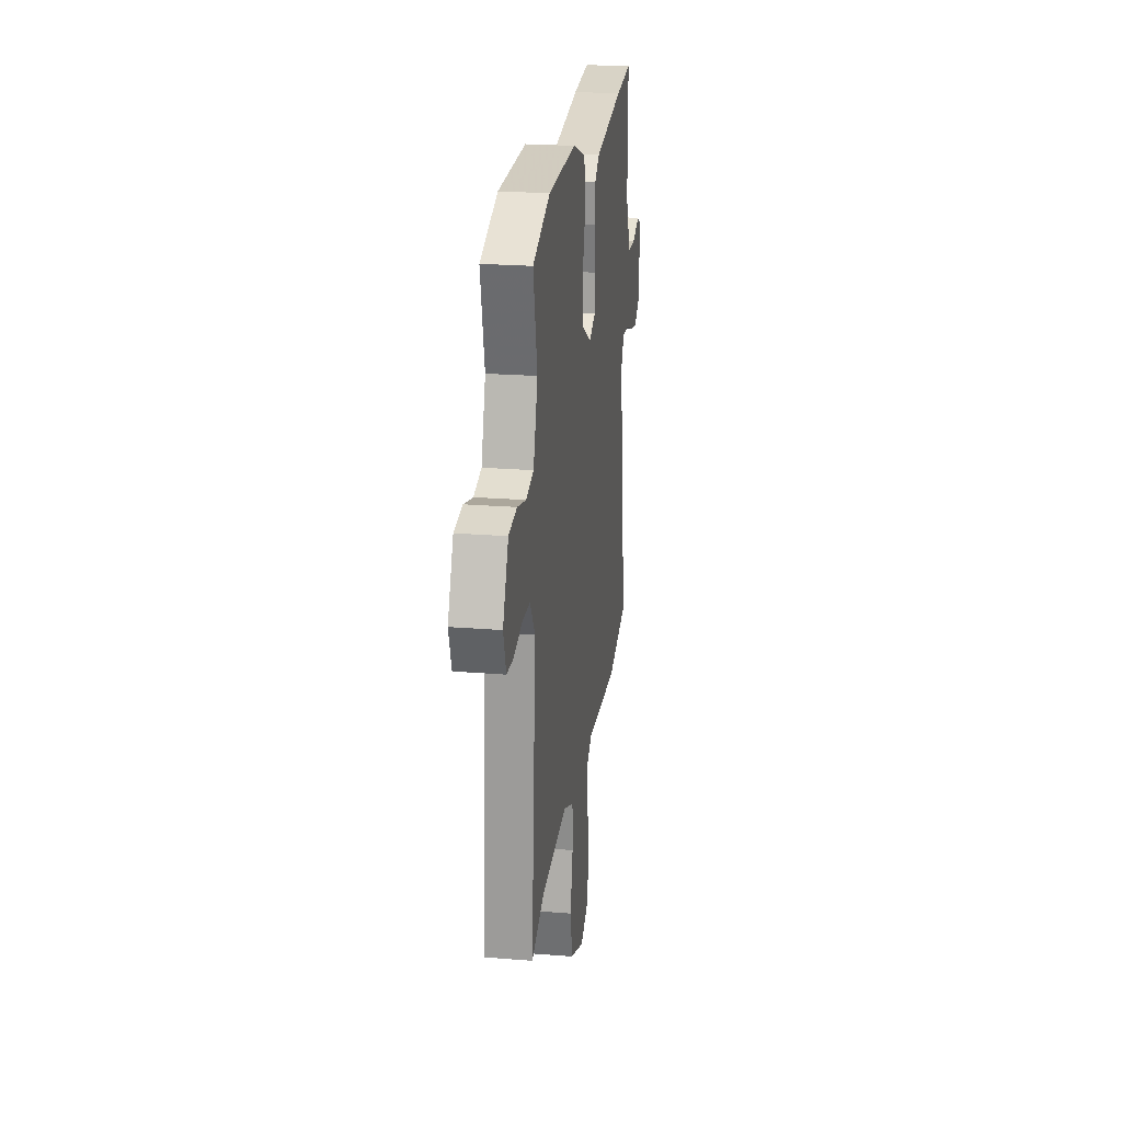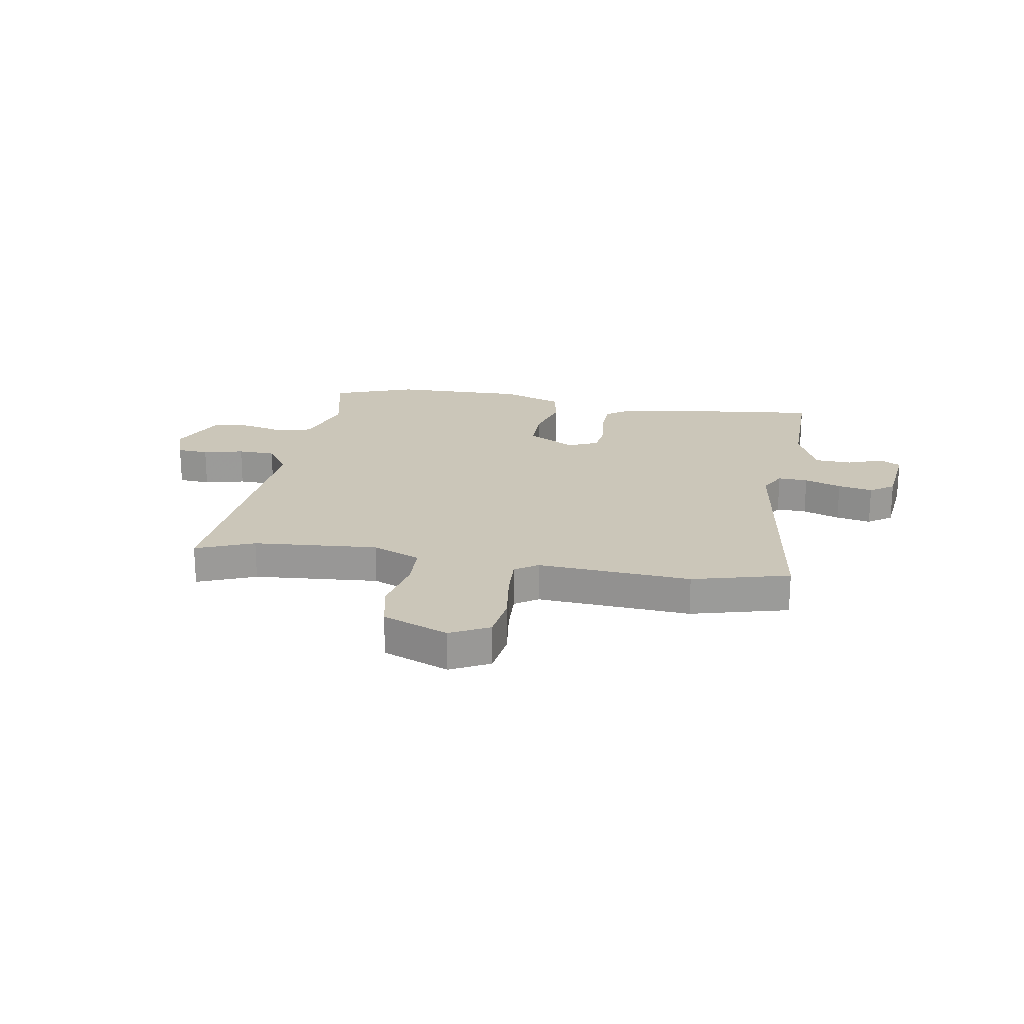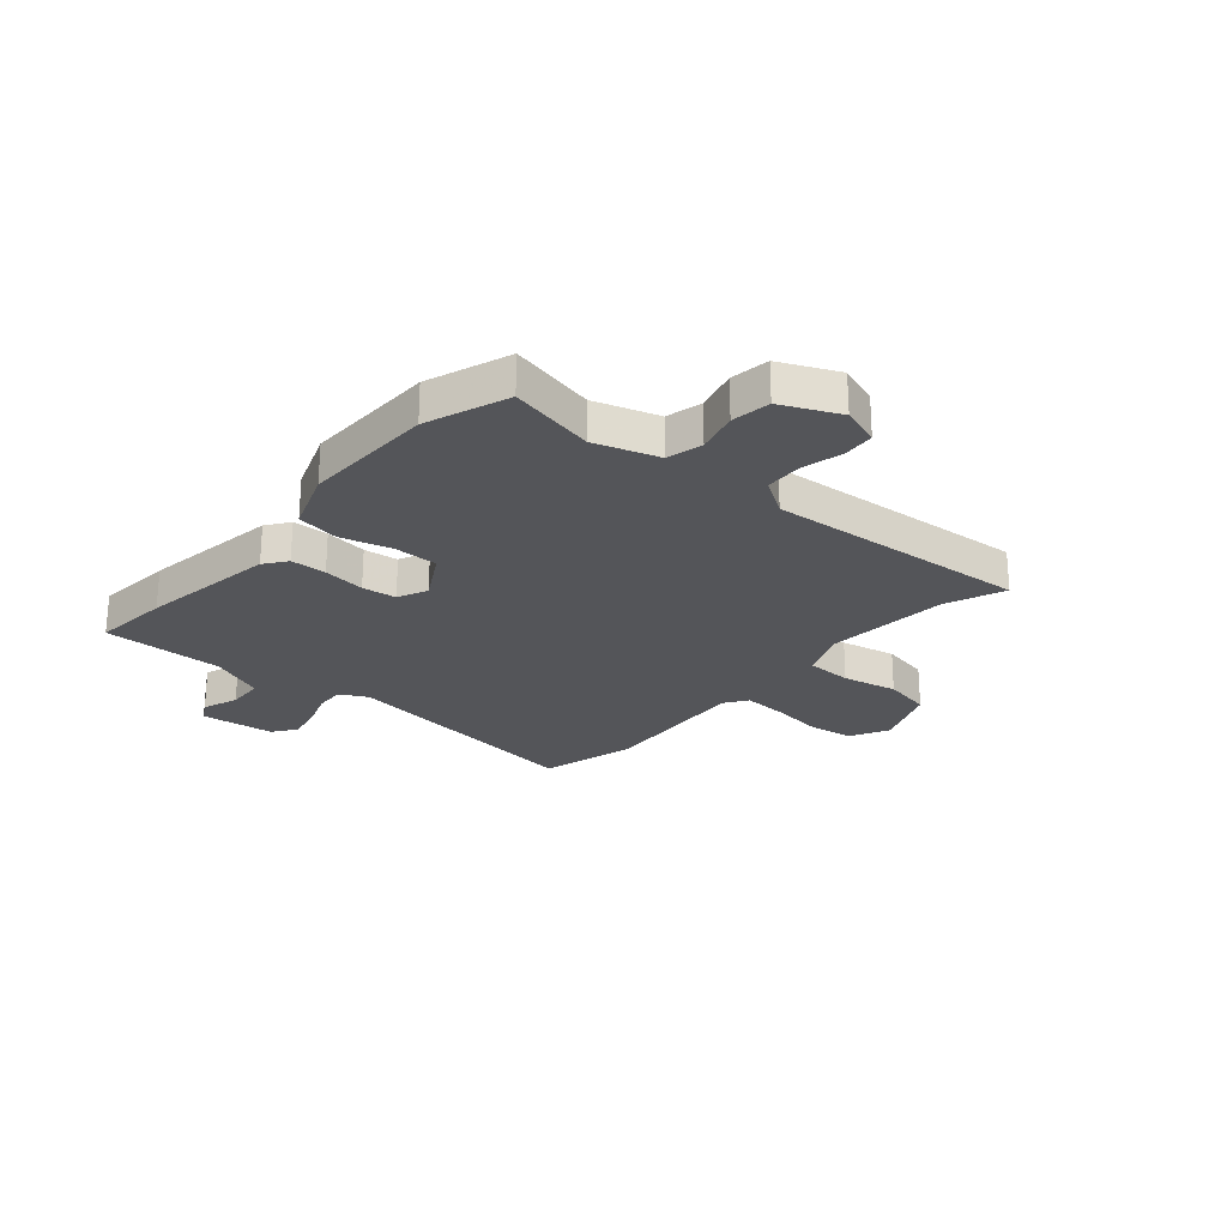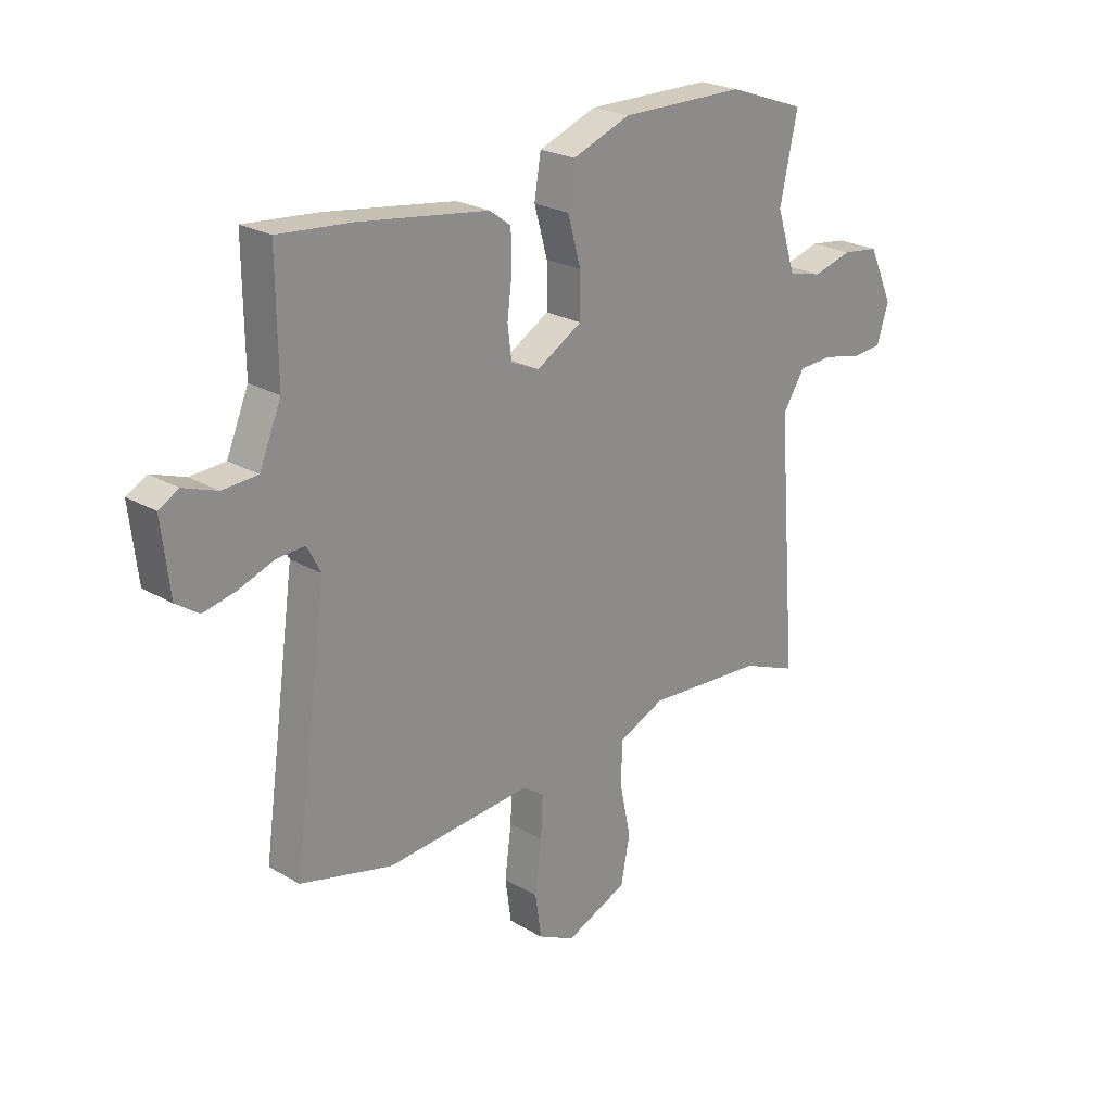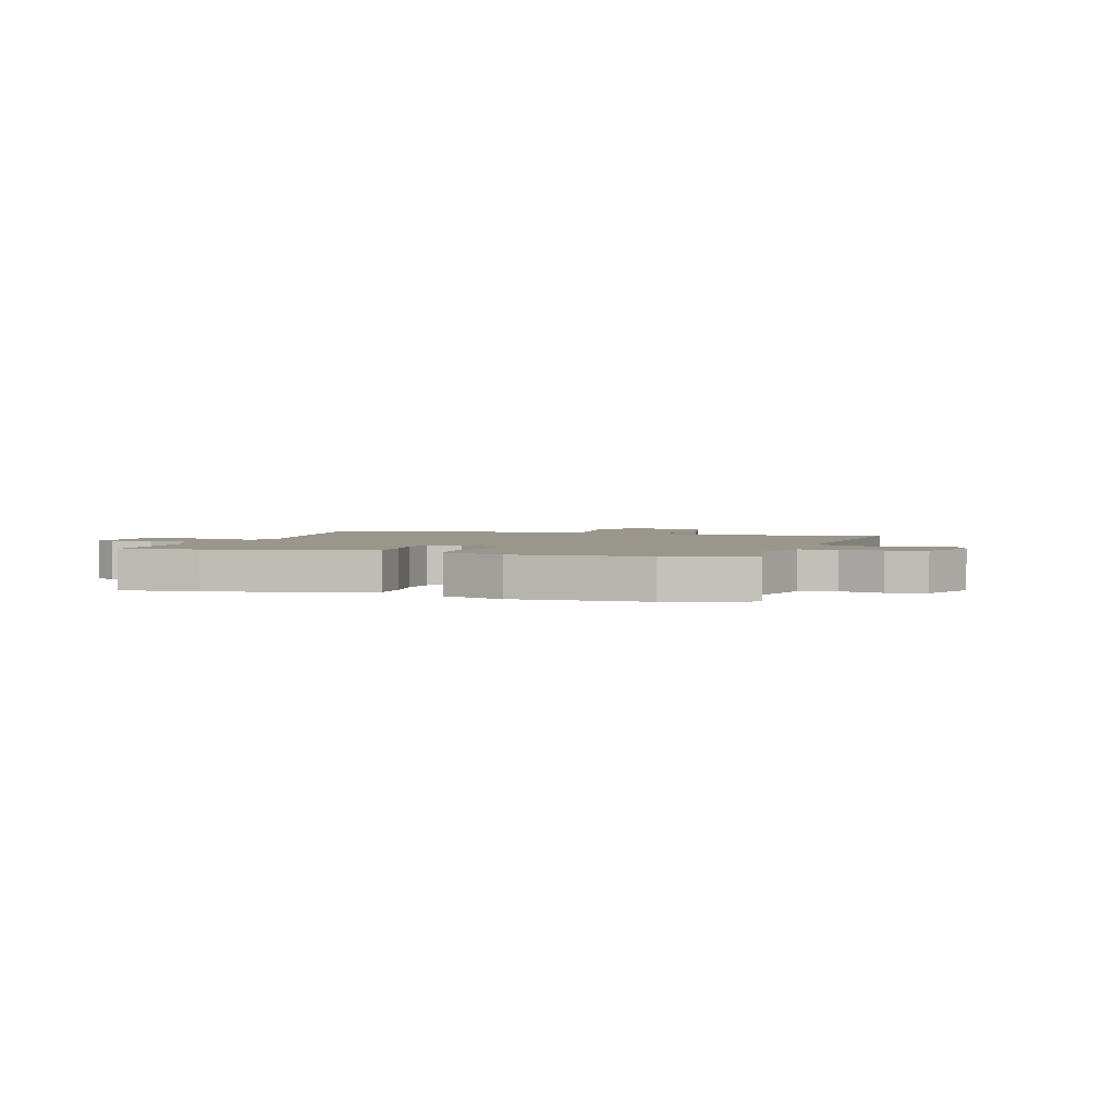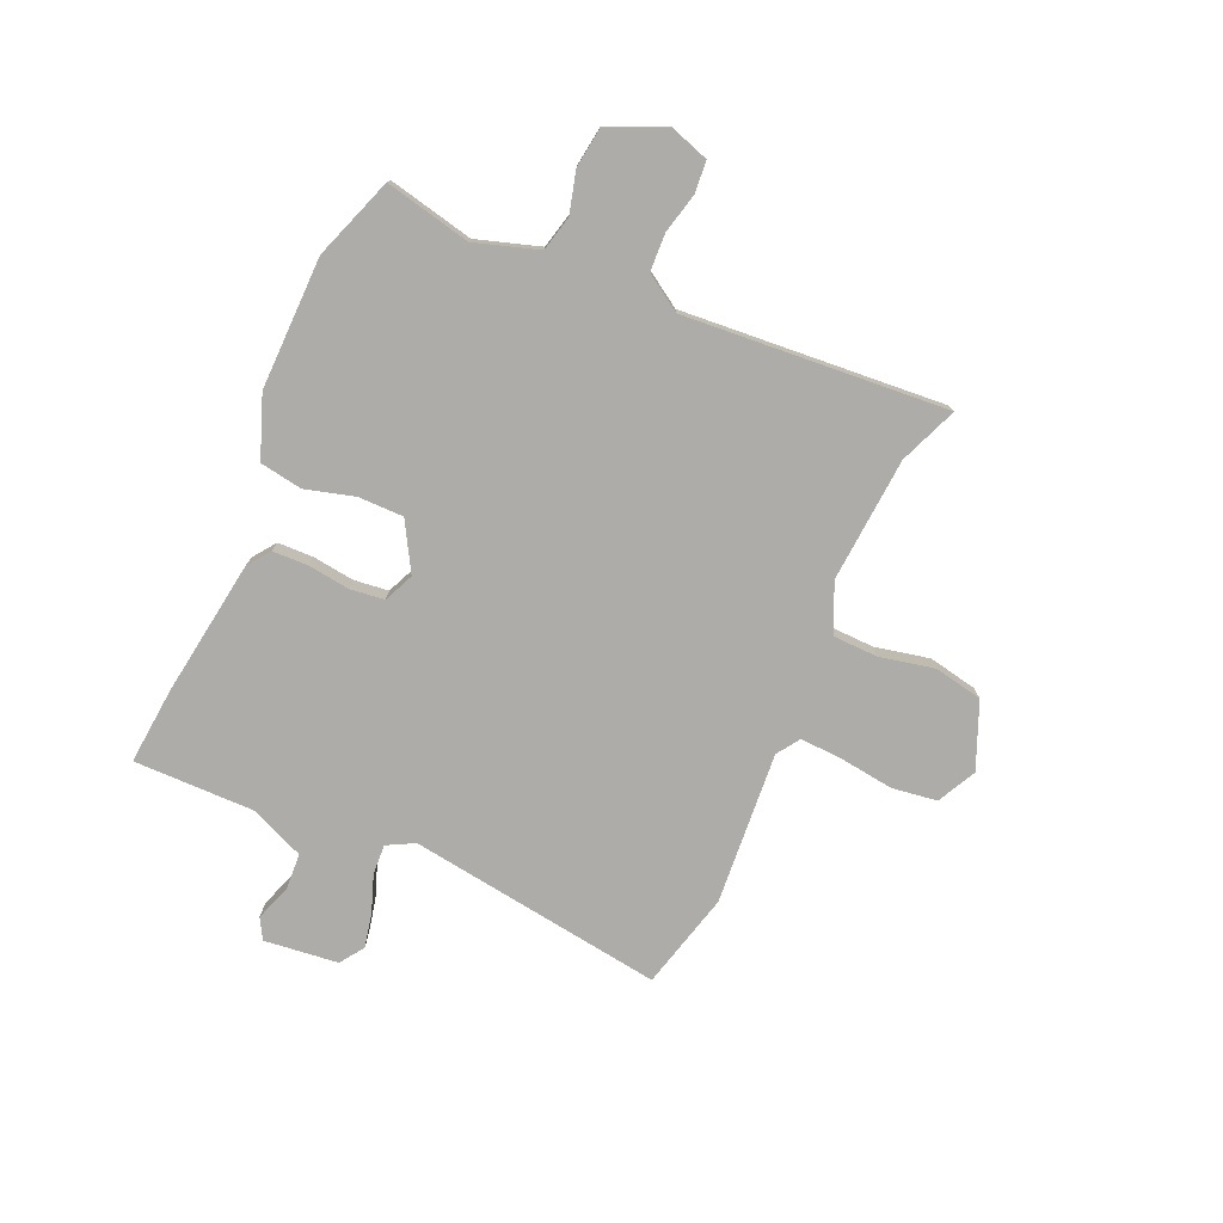
<metadata>
{"format":"obj","ext":"obj","renderer":"f3d","projection":"perspective","resolution":1024,"background":"white","views":[{"elev":23.1,"azim":97.8,"up":"+Z"},{"elev":20.8,"azim":-170.7,"up":"+Y"},{"elev":-24.6,"azim":49.0,"up":"+Y"},{"elev":23.8,"azim":-45.8,"up":"+Z"},{"elev":2.5,"azim":16.7,"up":"+Y"},{"elev":-76.7,"azim":66.1,"up":"+Y"}]}
</metadata>
<code>
v 0.396 0.07 0.537
v 0.55 0.07 0.482
v 0.515 0.07 0.321
v 0.553 0.07 0.202
v 0.62 0.07 0.186
v 0.698 0.07 0.207
v 0.771 0.07 0.197
v 0.82 0.07 0.09
v 0.796 0.07 0.017
v 0.737 0.07 0.012
v 0.661 0.07 0.03
v 0.591 0.07 0.027
v 0.547 0.07 -0.041
v 0.586 0.07 -0.535
v 0.477 0.07 -0.491
v 0.243 0.07 -0.474
v 0.152 0.07 -0.514
v 0.15 0.07 -0.599
v 0.172 0.07 -0.702
v 0.154 0.07 -0.793
v 0.031 0.07 -0.844
v -0.042 0.07 -0.807
v -0.054 0.07 -0.722
v -0.041 0.07 -0.622
v -0.037 0.07 -0.541
v -0.08 0.07 -0.512
v -0.367 0.07 -0.534
v -0.549 0.07 -0.487
v -0.482 0.07 -0.006
v -0.509 0.07 0.045
v -0.565 0.07 0.042
v -0.634 0.07 0.017
v -0.699 0.07 0.003
v -0.744 0.07 0.034
v -0.76 0.07 0.173
v -0.721 0.07 0.195
v -0.654 0.07 0.171
v -0.585 0.07 0.175
v -0.542 0.07 0.278
v -0.544 0.07 0.504
v -0.399 0.07 0.491
v -0.142 0.07 0.454
v -0.1 0.07 0.423
v -0.098 0.07 0.356
v -0.108 0.07 0.277
v -0.1 0.07 0.213
v -0.044 0.07 0.188
v 0.046 0.07 0.24
v 0.046 0.07 0.324
v 0.02 0.07 0.417
v 0.033 0.07 0.497
v 0.148 0.07 0.54
v 0.396 0 0.537
v 0.55 0 0.482
v 0.515 0 0.321
v 0.553 0 0.202
v 0.62 0 0.186
v 0.698 0 0.207
v 0.771 0 0.197
v 0.82 0 0.09
v 0.796 0 0.017
v 0.737 0 0.012
v 0.661 0 0.03
v 0.591 0 0.027
v 0.547 0 -0.041
v 0.586 0 -0.535
v 0.477 0 -0.491
v 0.243 0 -0.474
v 0.152 0 -0.514
v 0.15 0 -0.599
v 0.172 0 -0.702
v 0.154 0 -0.793
v 0.031 0 -0.844
v -0.042 0 -0.807
v -0.054 0 -0.722
v -0.041 0 -0.622
v -0.037 0 -0.541
v -0.08 0 -0.512
v -0.367 0 -0.534
v -0.549 0 -0.487
v -0.482 0 -0.006
v -0.509 0 0.045
v -0.565 0 0.042
v -0.634 0 0.017
v -0.699 0 0.003
v -0.744 0 0.034
v -0.76 0 0.173
v -0.721 0 0.195
v -0.654 0 0.171
v -0.585 0 0.175
v -0.542 0 0.278
v -0.544 0 0.504
v -0.399 0 0.491
v -0.142 0 0.454
v -0.1 0 0.423
v -0.098 0 0.356
v -0.108 0 0.277
v -0.1 0 0.213
v -0.044 0 0.188
v 0.046 0 0.24
v 0.046 0 0.324
v 0.02 0 0.417
v 0.033 0 0.497
v 0.148 0 0.54
f 1 2 3
f 52 1 3
f 51 52 3
f 50 51 3
f 49 50 3
f 48 49 3 4
f 47 48 4 5
f 43 44 45
f 42 43 45
f 41 42 45
f 40 41 45
f 39 40 45
f 38 39 45 46
f 35 36 37
f 34 35 37
f 33 34 37
f 32 33 37
f 31 32 37
f 30 31 37 38
f 26 27 28 29
f 25 26 29 30
f 22 23 24
f 21 22 24
f 20 21 24
f 19 20 24
f 18 19 24
f 17 18 24 25
f 38 46 47
f 30 38 47
f 25 30 47
f 17 25 47
f 16 17 47
f 9 10 11
f 8 9 11
f 7 8 11
f 6 7 11
f 5 6 11
f 5 11 12
f 47 5 12 13
f 15 16 47 13
f 13 14 15
f 55 54 53
f 55 53 104
f 55 104 103
f 55 103 102
f 55 102 101
f 56 55 101 100
f 57 56 100 99
f 97 96 95
f 97 95 94
f 97 94 93
f 97 93 92
f 97 92 91
f 98 97 91 90
f 89 88 87
f 89 87 86
f 89 86 85
f 89 85 84
f 89 84 83
f 90 89 83 82
f 81 80 79 78
f 82 81 78 77
f 76 75 74
f 76 74 73
f 76 73 72
f 76 72 71
f 76 71 70
f 77 76 70 69
f 99 98 90
f 99 90 82
f 99 82 77
f 99 77 69
f 99 69 68
f 63 62 61
f 63 61 60
f 63 60 59
f 63 59 58
f 63 58 57
f 64 63 57
f 65 64 57 99
f 65 99 68 67
f 67 66 65
f 1 53 54 2
f 2 54 55 3
f 3 55 56 4
f 4 56 57 5
f 5 57 58 6
f 6 58 59 7
f 7 59 60 8
f 8 60 61 9
f 9 61 62 10
f 10 62 63 11
f 11 63 64 12
f 12 64 65 13
f 13 65 66 14
f 14 66 67 15
f 15 67 68 16
f 16 68 69 17
f 17 69 70 18
f 18 70 71 19
f 19 71 72 20
f 20 72 73 21
f 21 73 74 22
f 22 74 75 23
f 23 75 76 24
f 24 76 77 25
f 25 77 78 26
f 26 78 79 27
f 27 79 80 28
f 28 80 81 29
f 29 81 82 30
f 30 82 83 31
f 31 83 84 32
f 32 84 85 33
f 33 85 86 34
f 34 86 87 35
f 35 87 88 36
f 36 88 89 37
f 37 89 90 38
f 38 90 91 39
f 39 91 92 40
f 40 92 93 41
f 41 93 94 42
f 42 94 95 43
f 43 95 96 44
f 44 96 97 45
f 45 97 98 46
f 46 98 99 47
f 47 99 100 48
f 48 100 101 49
f 49 101 102 50
f 50 102 103 51
f 51 103 104 52
f 52 104 53 1

</code>
